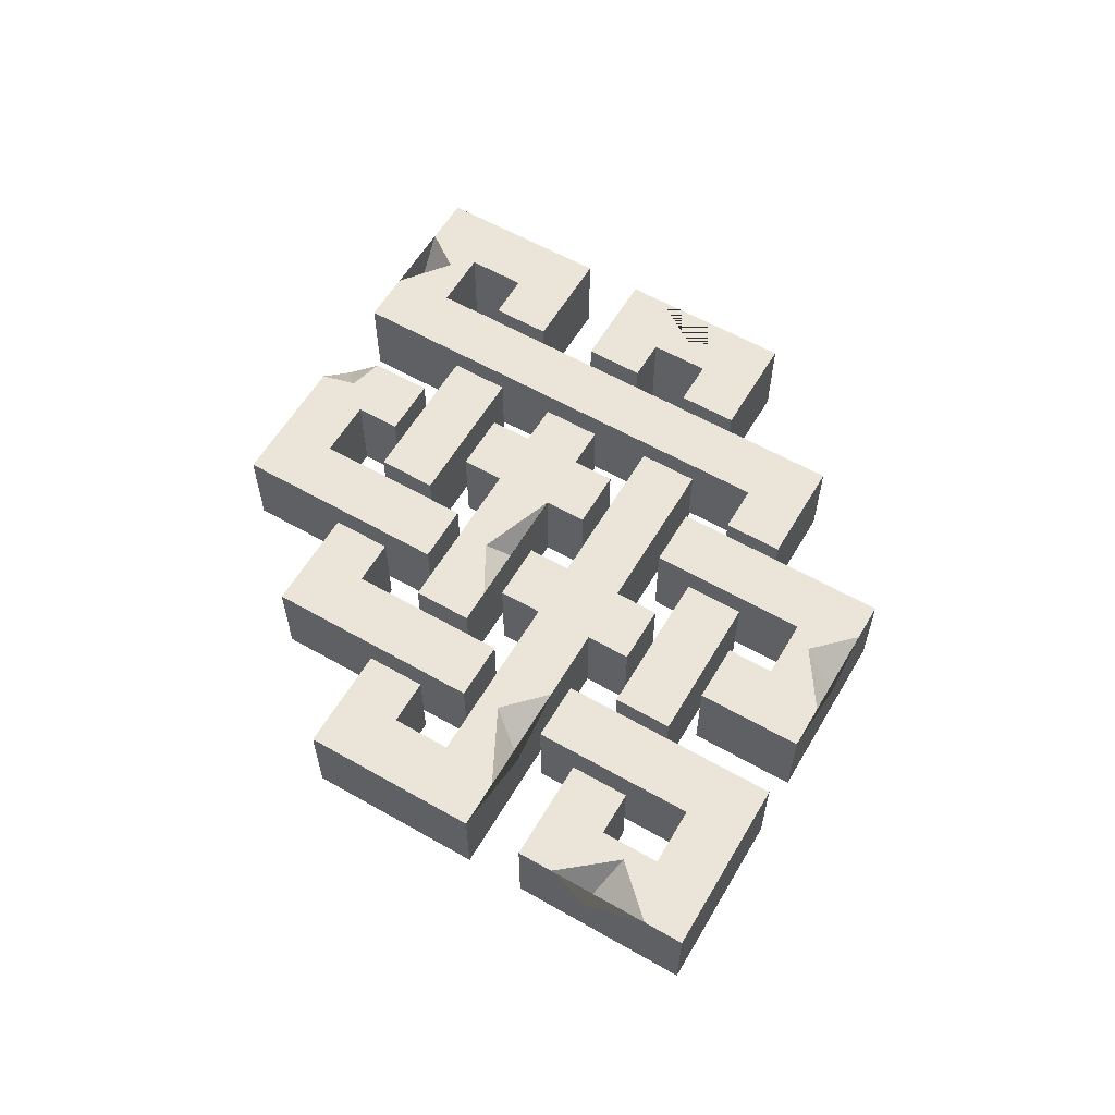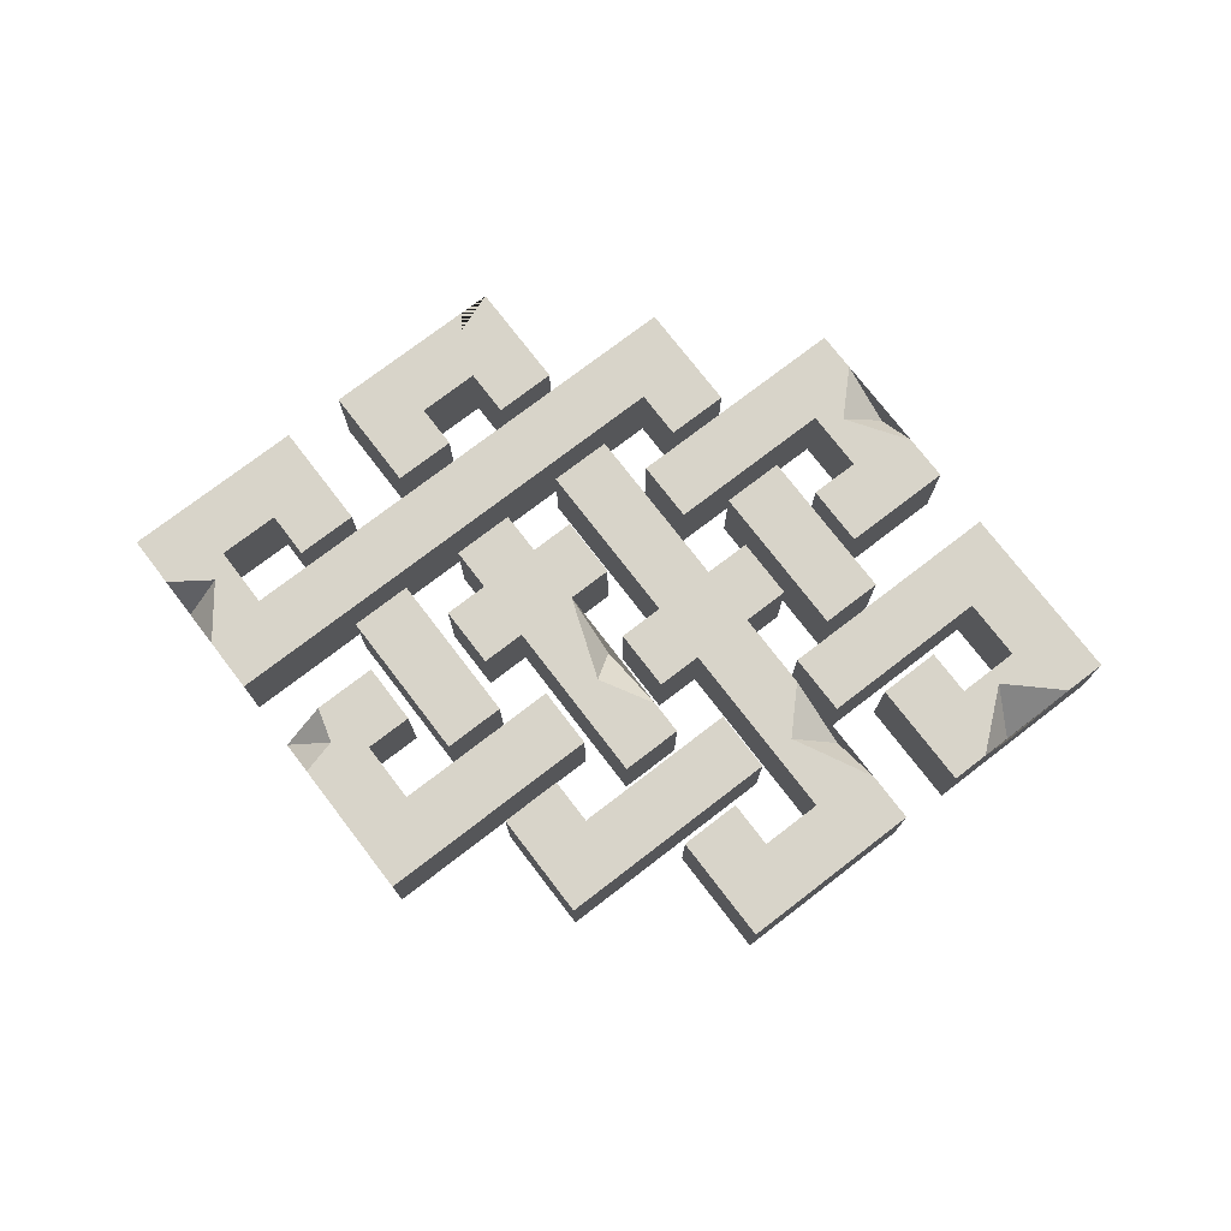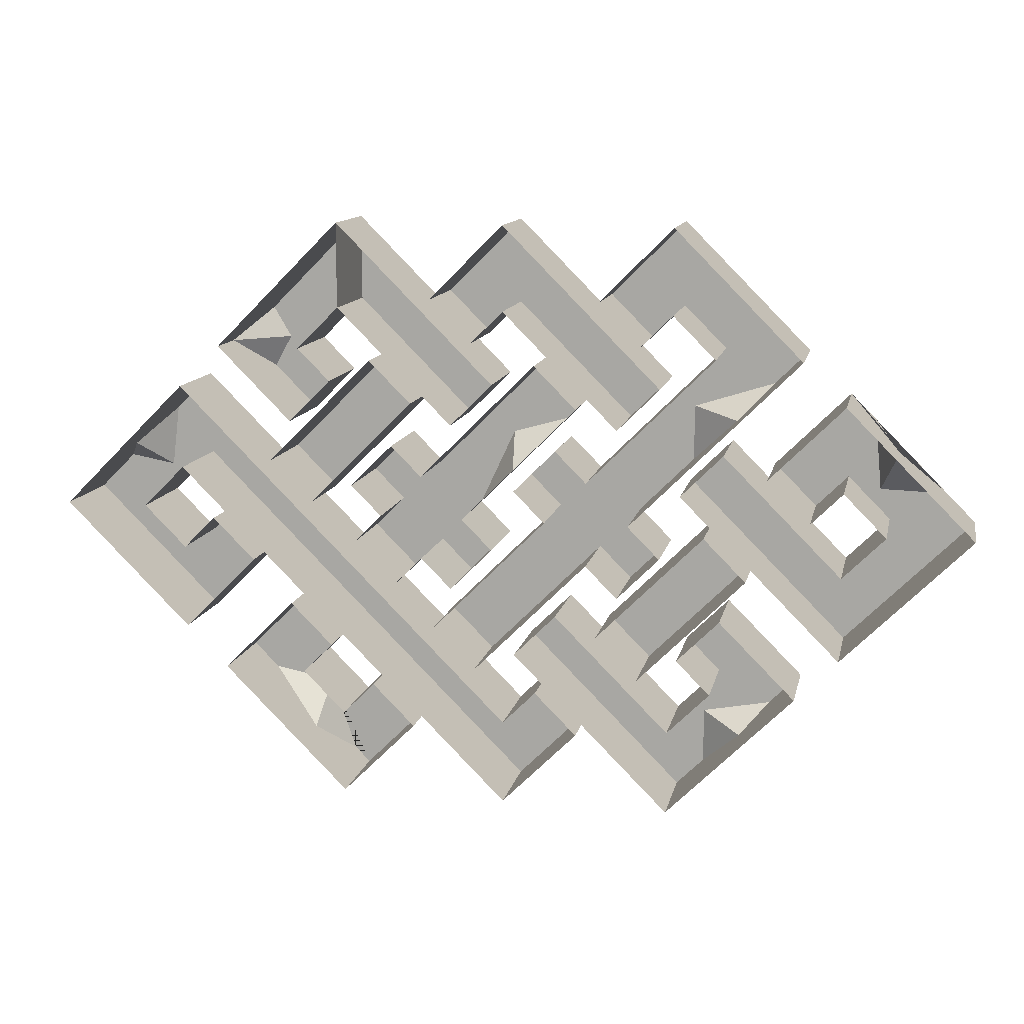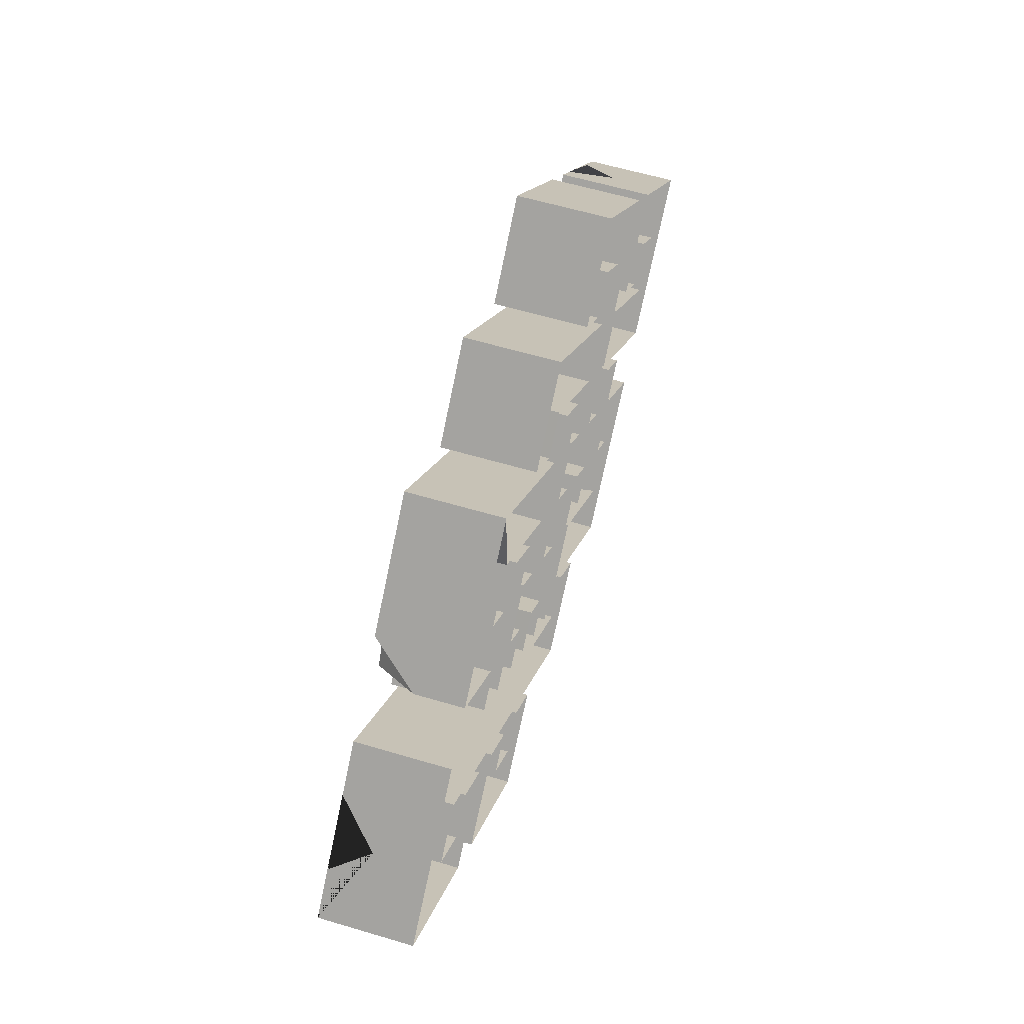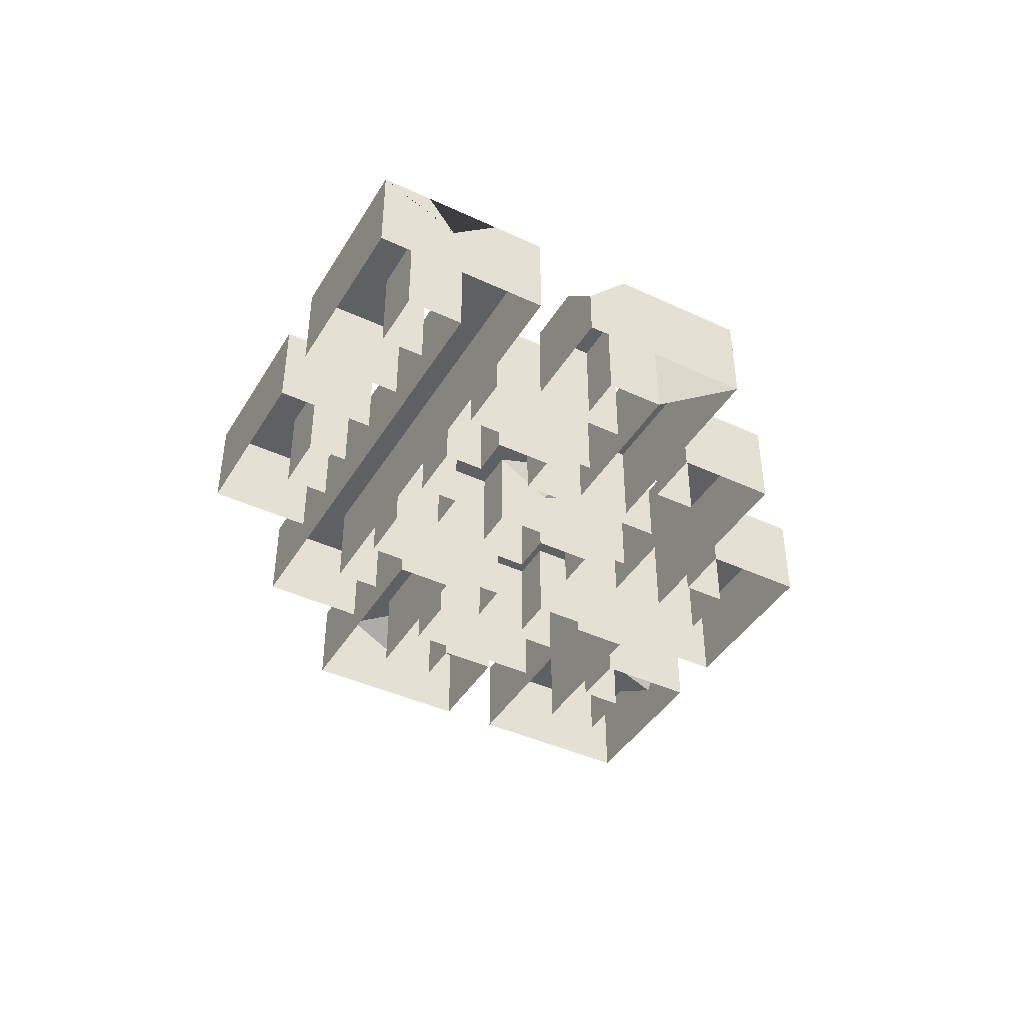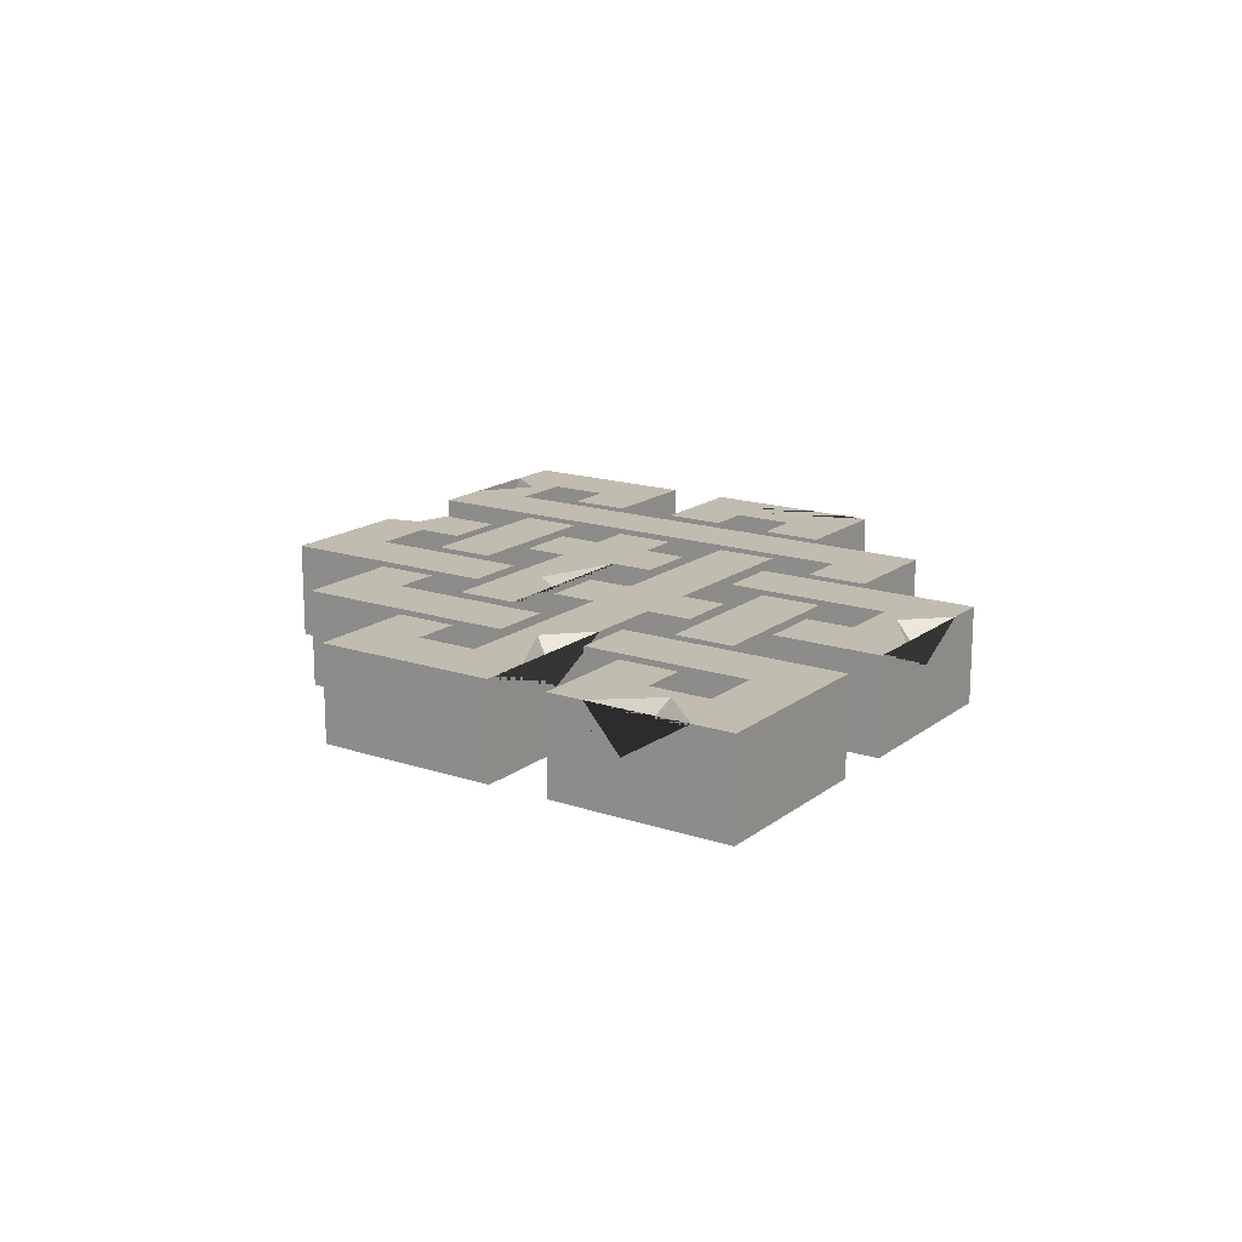
<metadata>
{"format":"obj","ext":"obj","renderer":"f3d","projection":"perspective","resolution":1024,"background":"white","views":[{"elev":59.3,"azim":-104.6,"up":"+Z"},{"elev":75.4,"azim":-172.5,"up":"+Z"},{"elev":12.2,"azim":-168.1,"up":"+Y"},{"elev":60.3,"azim":106.9,"up":"+Y"},{"elev":-42.4,"azim":105.9,"up":"+Z"},{"elev":16.6,"azim":-100.9,"up":"+Z"}]}
</metadata>
<code>
v 26.96 33.7 7.392
v 26.96 47.18 7.392
v 1.79 22.01 7.392
v 8.53 15.27 7.392
v 8.53 15.27 -7.392
v 26.96 47.18 -7.392
v 1.79 22.01 -7.392
v 26.96 33.7 -7.392
v -26.96 -47.18 7.392
v -1.852 -22.07 7.392
v -26.96 -33.7 7.392
v -8.592 -15.33 7.392
v -33.7 -26.96 7.392
v -47.18 -26.96 7.392
v -35.06 -14.84 7.392
v -28.32 -21.58 7.392
v -26.96 -47.18 -7.392
v -1.852 -22.07 -7.392
v -26.96 -33.7 -7.392
v -8.592 -15.33 -7.392
v -33.7 -26.96 -7.392
v -47.18 -26.96 -7.392
v -28.32 -21.58 -7.392
v -35.06 -14.84 -7.392
v 13.48 -6.739 7.392
v 20.22 -0 7.392
v 6.74 -0 7.392
v 13.48 6.739 7.392
v -5.006 25.22 7.392
v -11.75 18.49 7.392
v 1.867 -4.881 7.392
v 8.607 -11.62 7.392
v 18.34 11.6 7.392
v 25.08 4.861 7.392
v 24.97 -4.746 7.392
v 18.23 -11.49 7.392
v 8.607 -11.62 -7.392
v 13.48 -6.739 -7.392
v 6.74 0 -7.392
v 1.867 -4.881 -7.392
v 20.22 0 -7.392
v 13.48 6.739 -7.392
v -5.006 25.22 -7.392
v -11.75 18.49 -7.392
v 25.08 4.861 -7.392
v 18.34 11.6 -7.392
v 24.97 -4.746 -7.392
v 18.23 -11.49 -7.392
v 0 -47.18 7.392
v 53.92 6.739 7.392
v 0 -33.7 7.392
v 53.92 20.22 7.392
v 0 -47.18 -7.392
v 53.92 6.739 -7.392
v 53.92 20.22 -7.392
v 0 -33.7 -7.392
v -32.33 -1.37 7.392
v -39.07 -8.11 7.392
v -15.16 -18.54 7.392
v -21.9 -25.28 7.392
v -21.9 -25.28 -7.392
v -32.33 -1.37 -7.392
v -39.07 -8.11 -7.392
v -15.16 -18.54 -7.392
v 21.86 25.32 7.392
v 15.12 18.58 7.392
v 38.73 8.444 7.392
v 32 1.703 7.392
v 32 1.703 -7.392
v 21.86 25.32 -7.392
v 15.12 18.58 -7.392
v 38.73 8.444 -7.392
v 0 -20.22 7.392
v -13.48 -6.739 7.392
v -6.74 -0 7.392
v -20.22 -0 7.392
v -13.48 6.739 7.392
v -33.7 26.96 7.392
v -26.96 33.7 7.392
v -26.96 47.18 7.392
v -47.18 26.96 7.392
v -33.7 40.44 7.392
v -15.02 35.24 7.392
v -21.76 28.5 7.392
v -8.51 11.71 7.392
v -1.771 4.969 7.392
v -25.32 -5.101 7.392
v -18.58 -11.84 7.392
v 11.76 -18.5 7.392
v 5.021 -25.24 7.392
v 0 -20.22 -7.392
v 11.76 -18.5 -7.392
v -6.74 0 -7.392
v -13.48 -6.739 -7.392
v -18.58 -11.84 -7.392
v -20.22 0 -7.392
v -25.32 -5.101 -7.392
v -13.48 6.739 -7.392
v -33.7 26.96 -7.392
v -47.18 26.96 -7.392
v -26.96 33.7 -7.392
v -33.7 40.44 -7.392
v -26.96 47.18 -7.392
v -15.02 35.24 -7.392
v -21.76 28.5 -7.392
v -1.771 4.969 -7.392
v -8.51 11.71 -7.392
v 5.021 -25.24 -7.392
v 0 33.7 7.392
v 0 47.18 7.392
v -25.08 22.1 7.392
v -18.34 15.36 7.392
v 11.86 35.32 7.392
v 5.12 28.58 7.392
v 0 33.7 -7.392
v 0 47.18 -7.392
v -25.08 22.1 -7.392
v -18.34 15.36 -7.392
v 11.86 35.32 -7.392
v 5.12 28.58 -7.392
v -53.92 -20.22 7.392
v -40.44 -6.739 7.392
v -28.46 5.238 7.392
v -53.92 -6.739 7.392
v -35.2 11.98 7.392
v -74.14 -0 7.392
v -60.66 -0 7.392
v -53.92 6.739 7.392
v -53.92 20.22 7.392
v -42.09 8.393 7.392
v -48.83 1.653 7.392
v -53.92 -20.22 -7.392
v -40.44 -6.739 -7.392
v -35.2 11.98 -7.392
v -53.92 -6.739 -7.392
v -28.46 5.238 -7.392
v -60.66 0 -7.392
v -74.14 0 -7.392
v -53.92 20.22 -7.392
v -53.92 6.739 -7.392
v -42.09 8.393 -7.392
v -48.83 1.653 -7.392
v 53.92 -20.22 7.392
v 74.14 -0 7.392
v 42.05 -8.349 7.392
v 53.92 -6.739 7.392
v 60.66 -0 7.392
v 48.79 -1.607 7.392
v 53.92 -20.22 -7.392
v 53.92 -6.739 -7.392
v 42.05 -8.349 -7.392
v 60.66 0 -7.392
v 74.14 0 -7.392
v 48.79 -1.607 -7.392
v 26.96 -47.18 7.392
v 47.18 -26.96 7.392
v 26.96 -33.7 7.392
v 33.7 -26.96 7.392
v 35.69 -15.47 7.392
v 21.82 -28.56 7.392
v 15.08 -35.3 7.392
v 28.95 -22.21 7.392
v 26.96 -47.18 -7.392
v 47.18 -26.96 -7.392
v 33.7 -26.96 -7.392
v 26.96 -33.7 -7.392
v 35.69 -15.47 -7.392
v 21.82 -28.56 -7.392
v 15.08 -35.3 -7.392
v 28.95 -22.21 -7.392
v 47.18 26.96 0.2979
v 33.7 26.96 7.392
v 28.56 21.82 7.392
v 35.3 15.08 7.392
v 35.3 15.08 -7.392
v 47.18 26.96 -7.392
v 33.7 26.96 -7.392
v 28.56 21.82 -7.392
v -5.321 -28.38 7.392
v -12.06 -35.12 7.392
v -5.321 -28.38 -7.392
v -12.06 -35.12 -7.392
v 29.33 -44.8 7.392
v 43.18 -30.95 7.392
v 33.44 -32.81 7.392
v 34.68 -39.46 1.644
v -31.32 -42.82 7.392
v -42.1 -32.04 7.392
v -31.32 -34.1 7.392
v -37.66 -36.48 2.405
v -69.59 4.548 7.392
v -58 16.14 7.392
v -59.03 4.874 7.392
v -62.09 12.05 0.7656
v -28.78 8.559 7.392
v -41.71 21.49 7.392
v -28.92 17.41 7.392
v -36.26 16.04 2.053
v 42.22 22 7.392
v 42.34 31.8 7.392
v 39.47 26.96 7.392
v 68.51 5.629 7.392
v 59.94 14.2 7.392
v 61.17 4.323 7.392
v 65.31 8.823 1.298
v -7.936 14.68 7.392
v 1.082 12.15 7.392
v 0.2405 6.5 1.74
f 4 2 3
f 4 1 2
f 2 6 7 3
f 3 7 5 4
f 4 5 8 1
f 1 8 6 2
f 9 10 11
f 10 12 11
f 9 11 13 189
f 188 189 13 14
f 13 16 15 14
f 9 17 18 10
f 10 18 20 12
f 12 20 19 11
f 11 19 21 13
f 14 22 17 9 187 190 188
f 13 21 23 16
f 16 23 24 15
f 15 24 22 14
f 32 25 27 31
f 25 26 28 27
f 206 207 29 30
f 27 28 29 207
f 26 34 33 28
f 36 35 26 25
f 32 37 38 25
f 27 39 40 31
f 31 40 37 32
f 29 43 44 30
f 30 44 39 27 208 206
f 28 42 43 29
f 26 41 45 34
f 34 45 46 33
f 33 46 42 28
f 36 48 47 35
f 35 47 41 26
f 25 38 48 36
f 49 50 52 51
f 49 53 54 50
f 52 55 56 51
f 60 57 58
f 60 59 57
f 57 62 63 58
f 58 63 61 60
f 60 61 64 59
f 59 64 62 57
f 65 66 68 67
f 66 71 69 68
f 68 69 72 67
f 67 72 70 65
f 73 89 75 74
f 88 74 76 87
f 74 75 77 76
f 76 77 78 197
f 196 197 78 81
f 78 79 82 81
f 79 80 82
f 84 83 80 79
f 75 86 85 77
f 90 89 73
f 89 92 93 75
f 74 94 91 73
f 88 95 94 74
f 76 96 97 87
f 87 97 95 88
f 77 98 99 78
f 81 100 96 76 195 198 196
f 78 99 101 79
f 82 102 100 81
f 80 103 102 82
f 84 105 104 83
f 83 104 103 80
f 79 101 105 84
f 75 93 106 86
f 86 106 107 85
f 85 107 98 77
f 90 108 92 89
f 73 91 108 90
f 109 110 111
f 112 109 111
f 114 113 110 109
f 110 116 117 111
f 112 118 115 109
f 111 117 118 112
f 114 120 119 113
f 113 119 116 110
f 109 115 120 114
f 121 122 125 124
f 122 123 125
f 121 124 127 126
f 192 193 129
f 127 128 129 193
f 131 130 129 128
f 121 132 133 122
f 125 134 135 124
f 122 133 136 123
f 123 136 134 125
f 124 135 137 127
f 126 138 132 121
f 129 139 138 126 191 194 192
f 127 137 140 128
f 131 142 141 130
f 130 141 139 129
f 128 140 142 131
f 143 146 145
f 143 147 146
f 143 144 147
f 145 146 148
f 147 144 204 50
f 202 204 144
f 145 151 149 143
f 147 152 150 146
f 143 149 153 144
f 146 150 154 148
f 148 154 151 145
f 50 54 152 147
f 144 153 55 52 203 205 202
f 65 70 71 66
f 155 183 185 184 156 158 157
f 156 159 158
f 155 157 160 161
f 158 159 162
f 155 163 164 156 184 186 183
f 158 165 166 157
f 156 164 167 159
f 157 166 168 160
f 160 168 169 161
f 161 169 163 155
f 159 167 170 162
f 162 170 165 158
f 201 199 171
f 171 200 201
f 172 2 1
f 172 177 178 173
f 173 178 175 174
f 1 8 177 172
f 2 6 8 1
f 49 51 179 180
f 51 56 181 179
f 179 181 182 180
f 180 182 53 49
f 186 185 183
f 184 185 186
f 9 189 187
f 190 189 188
f 187 189 190
f 126 127 193 191
f 194 193 192
f 191 193 194
f 76 197 195
f 198 197 196
f 195 197 198
f 174 175 176 171 199
f 200 171 176 6 2
f 201 200 2 172
f 174 199 201 172 173
f 50 204 203 52
f 204 205 203
f 202 205 204
f 27 207 208
f 208 207 206

</code>
